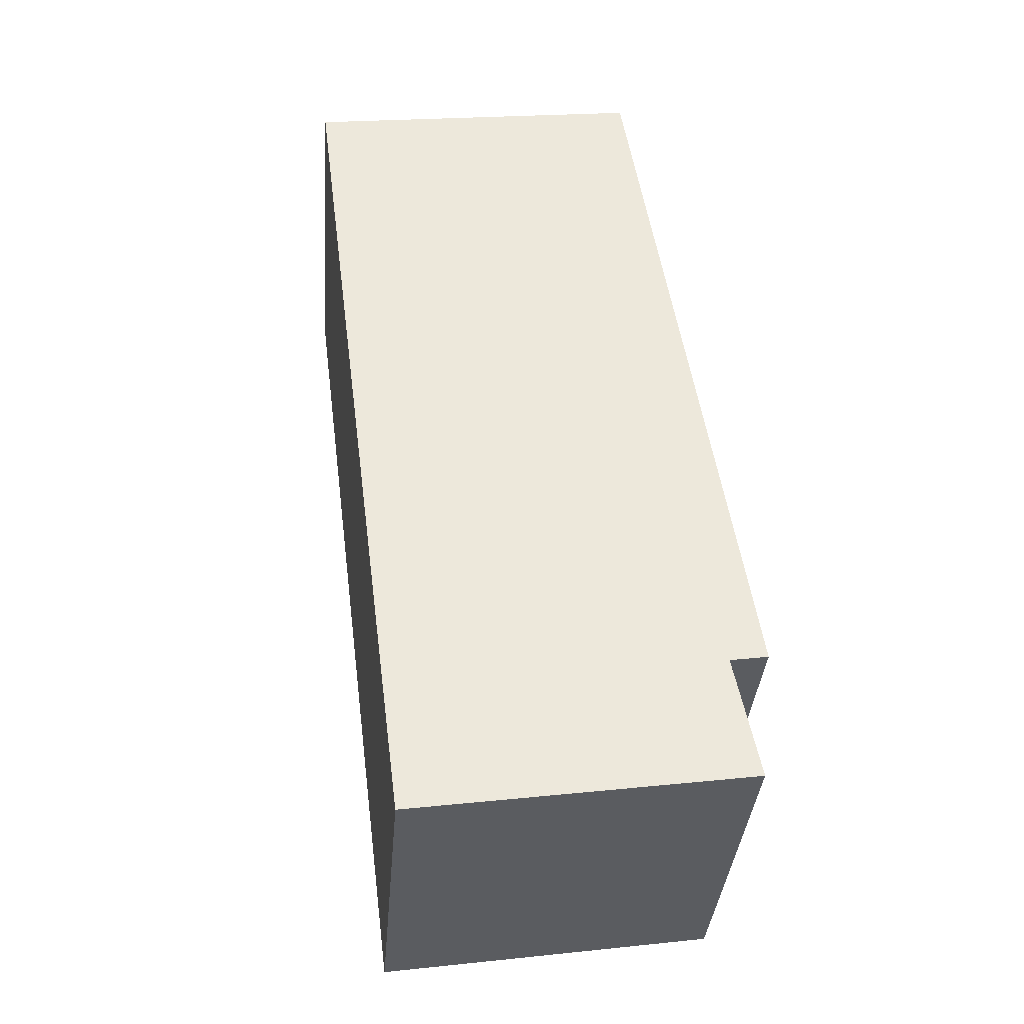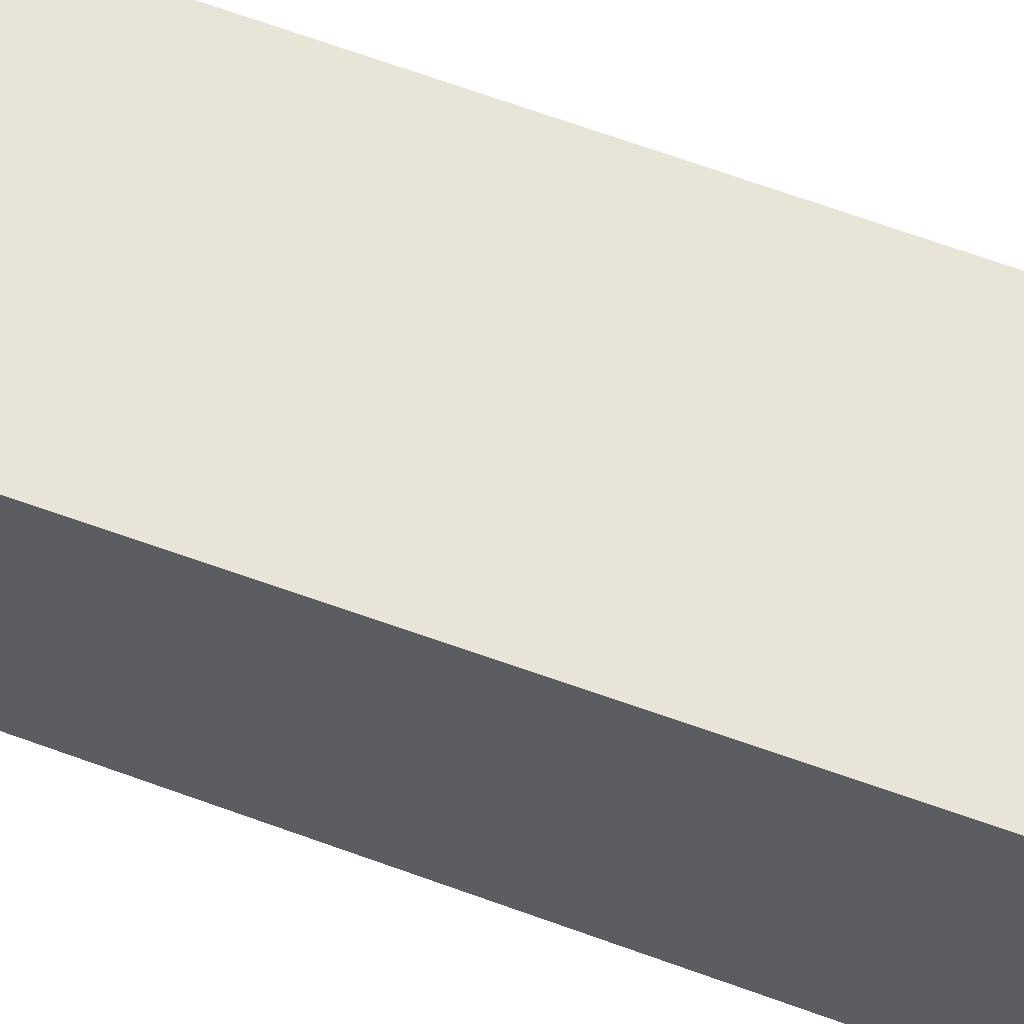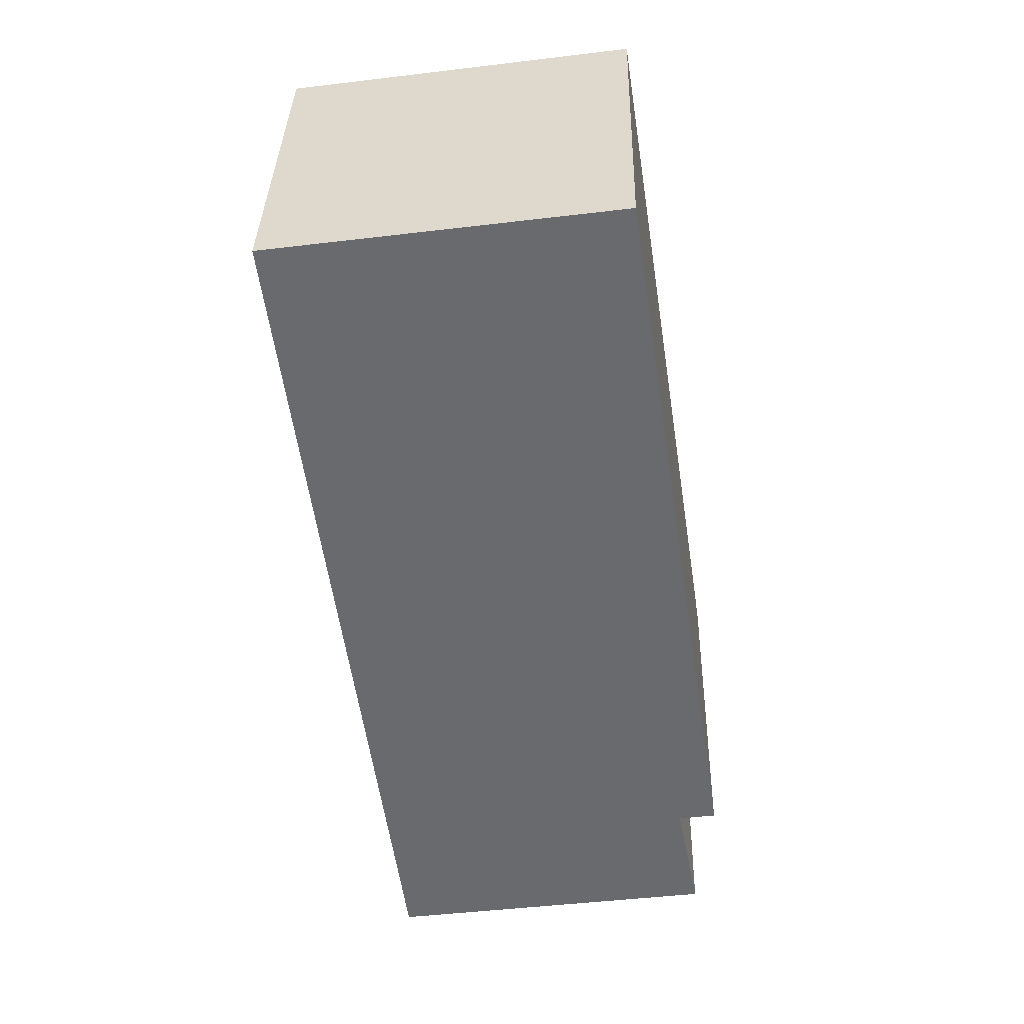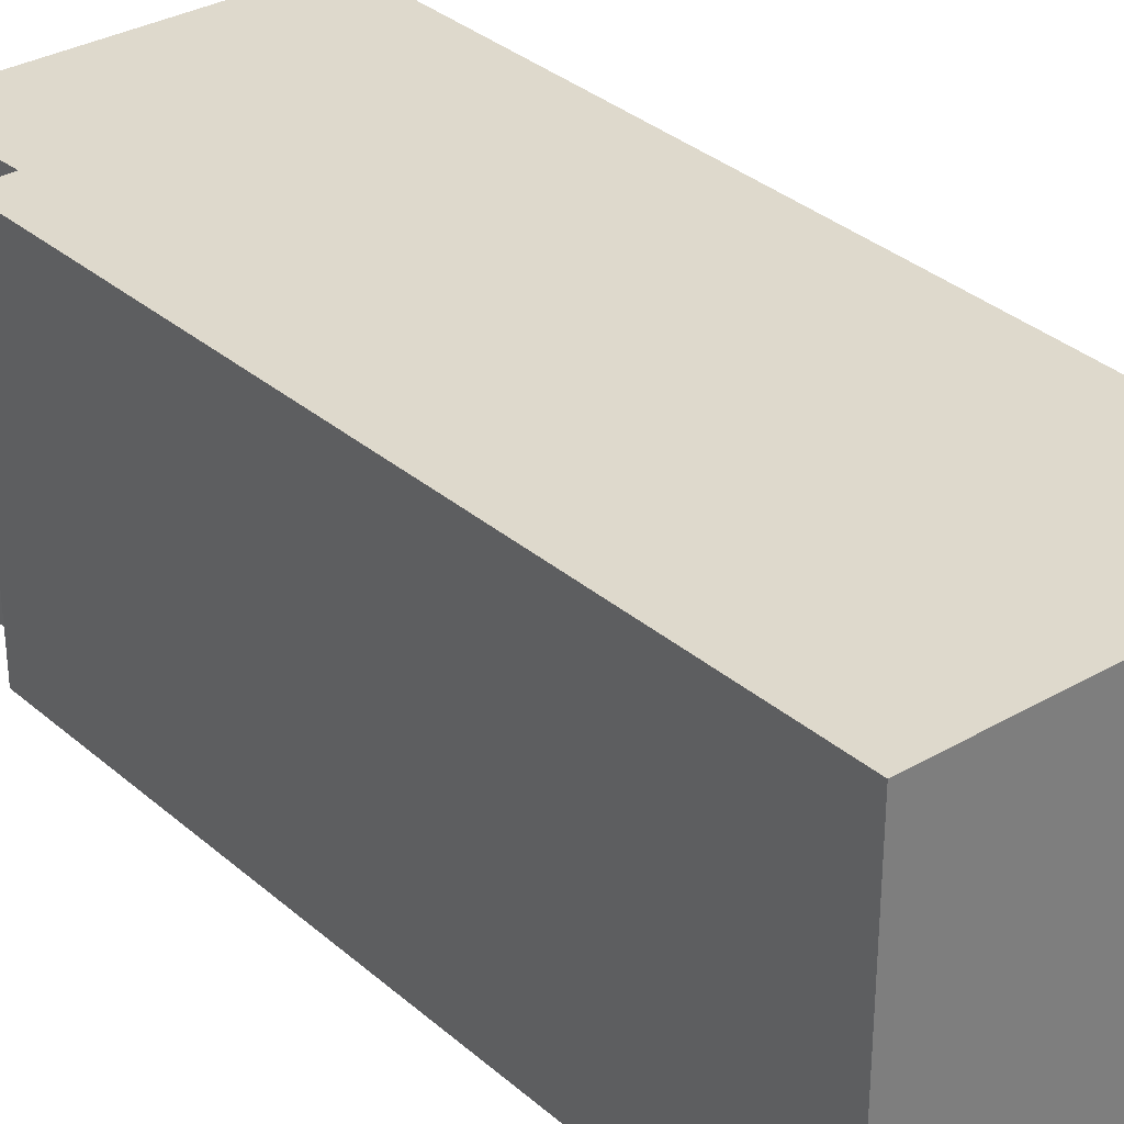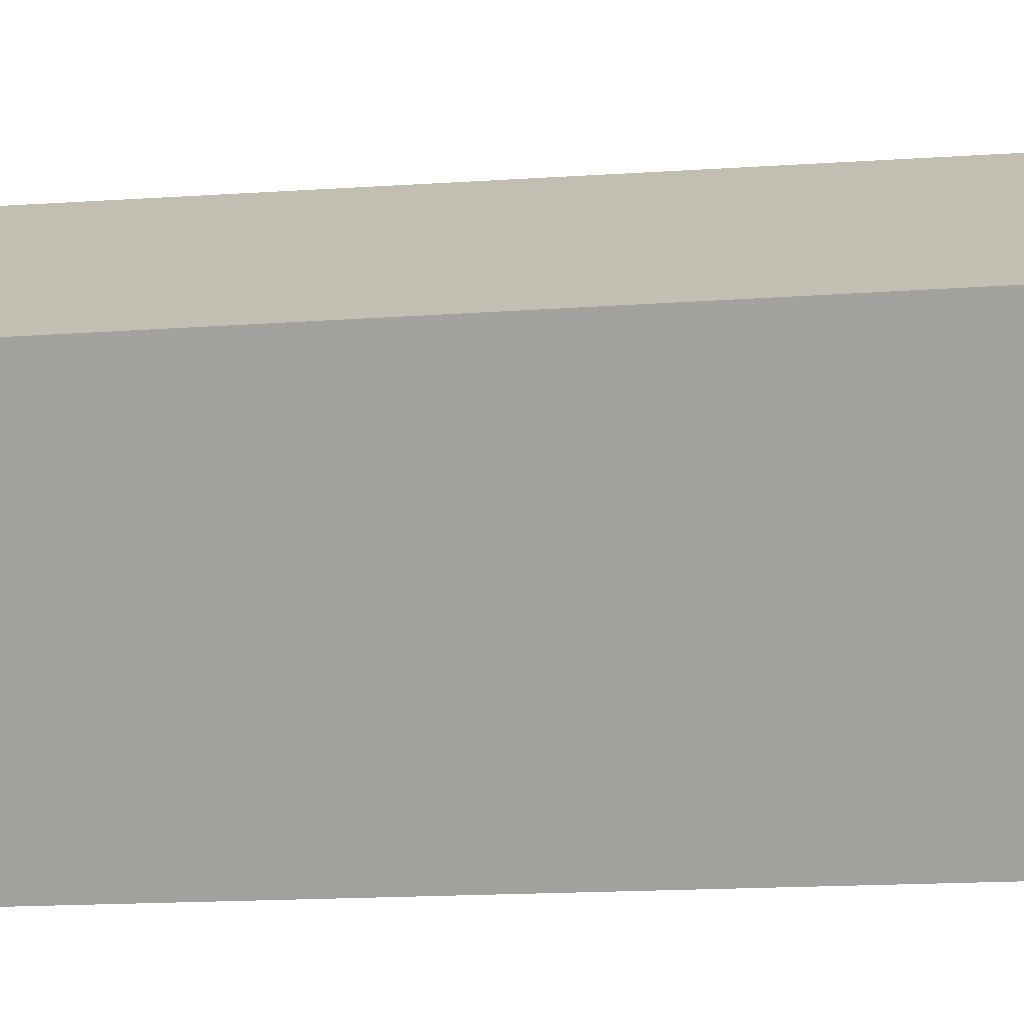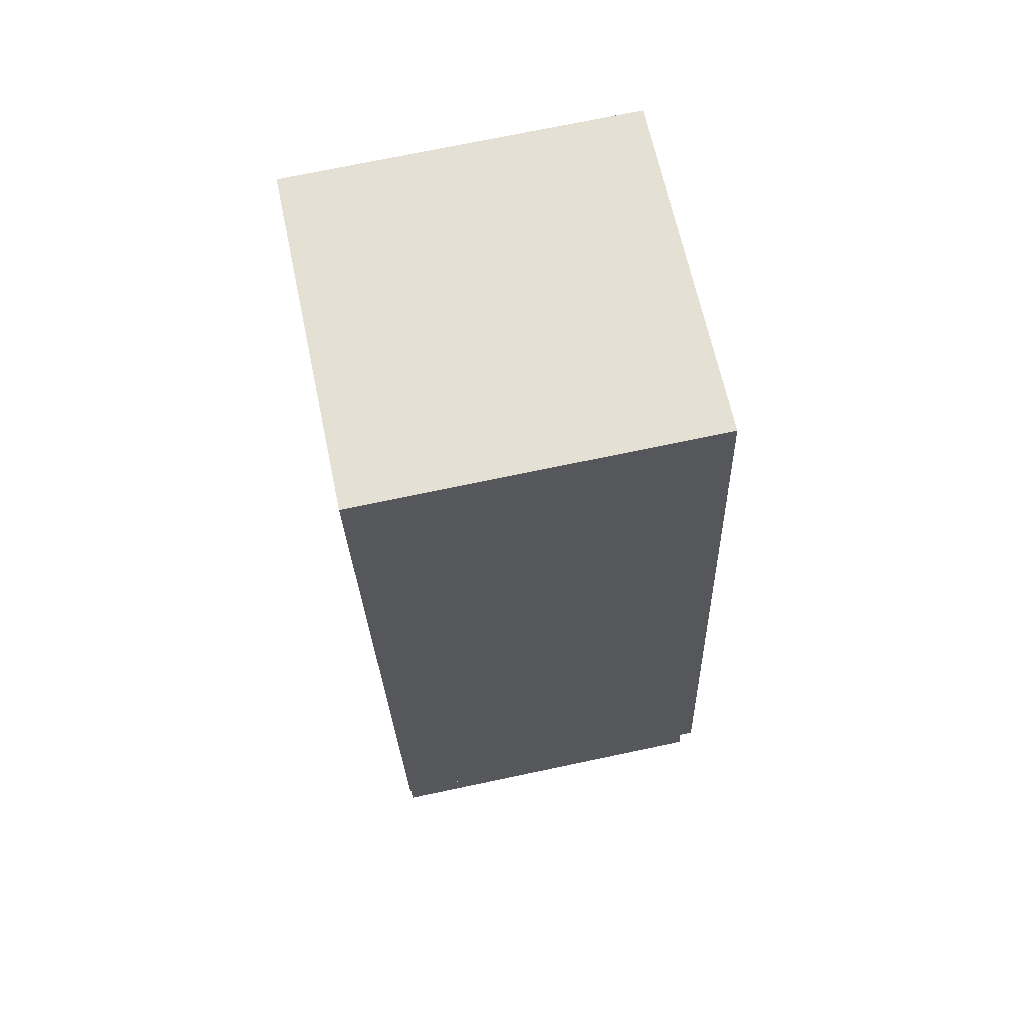
<metadata>
{"format":"obj","ext":"obj","renderer":"f3d","projection":"perspective","resolution":1024,"background":"white","views":[{"elev":-37.1,"azim":175.4,"up":"+Z"},{"elev":60.6,"azim":-60.8,"up":"+Y"},{"elev":36.7,"azim":-178.6,"up":"+Z"},{"elev":32.1,"azim":-31.2,"up":"+Y"},{"elev":-72.1,"azim":100.3,"up":"+Y"},{"elev":72.3,"azim":-101.9,"up":"+Z"}]}
</metadata>
<code>
v  0 0 0
v  4.484 -4.226e-16 6.902
v  1.133 -4.511e-16 7.367
v  0.3691 3.419e-18 -0.05584
v  3.383 1.06e-16 -1.731
v  0.1337 7.679e-17 -1.254
v  0.1338 3.39 -1.254
v  3.383 3.39 -1.731
v  0.3692 3.39 -0.05595
v  7.217e-05 3.39 -0.0001073
v  1.133 3.39 7.367
v  4.485 3.39 6.902
g defaultobject
f 1 2 3
f 2 1 4
f 2 4 5
f 5 4 6
f 7 5 6
f 5 7 8
f 9 6 4
f 6 9 7
f 10 4 1
f 4 10 9
f 11 1 3
f 1 11 10
f 2 11 3
f 11 2 12
f 5 12 2
f 12 5 8
f 11 9 10
f 9 11 8
f 8 11 12
f 8 7 9

</code>
